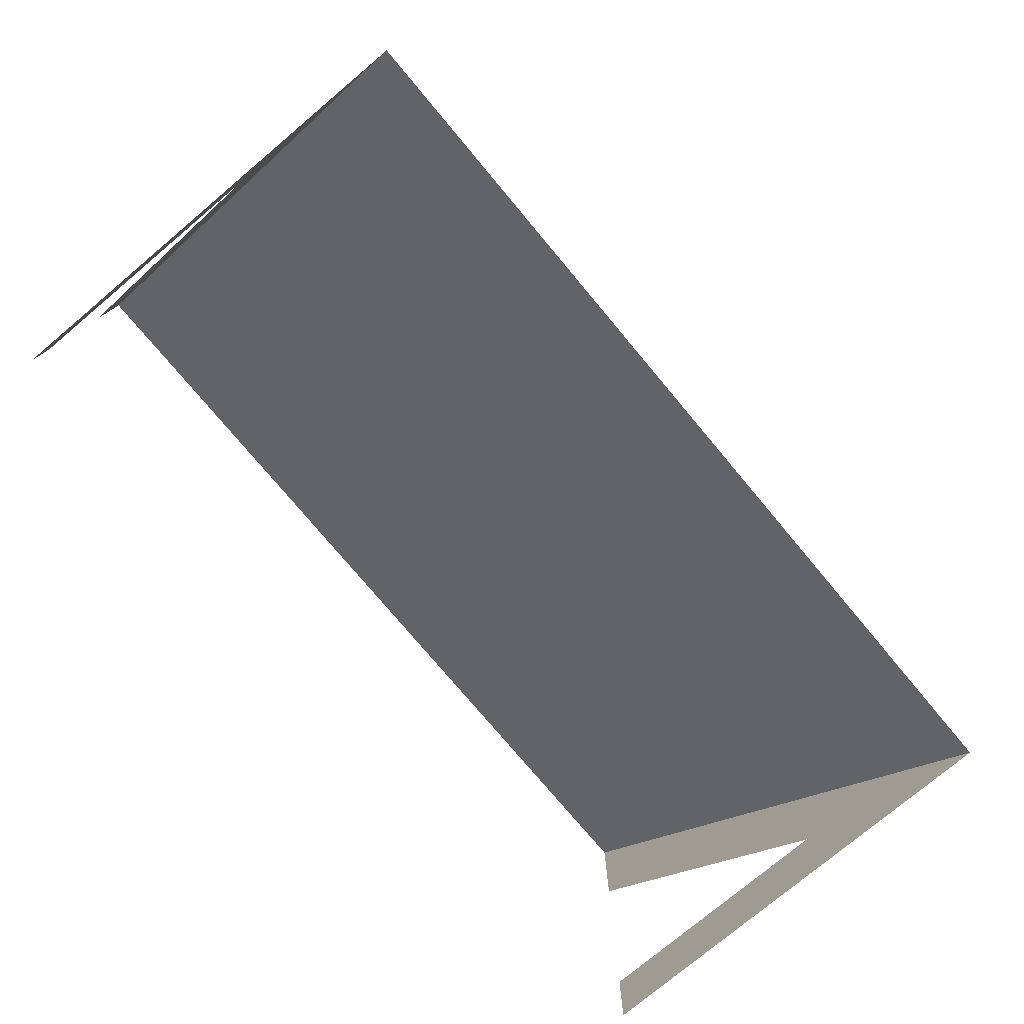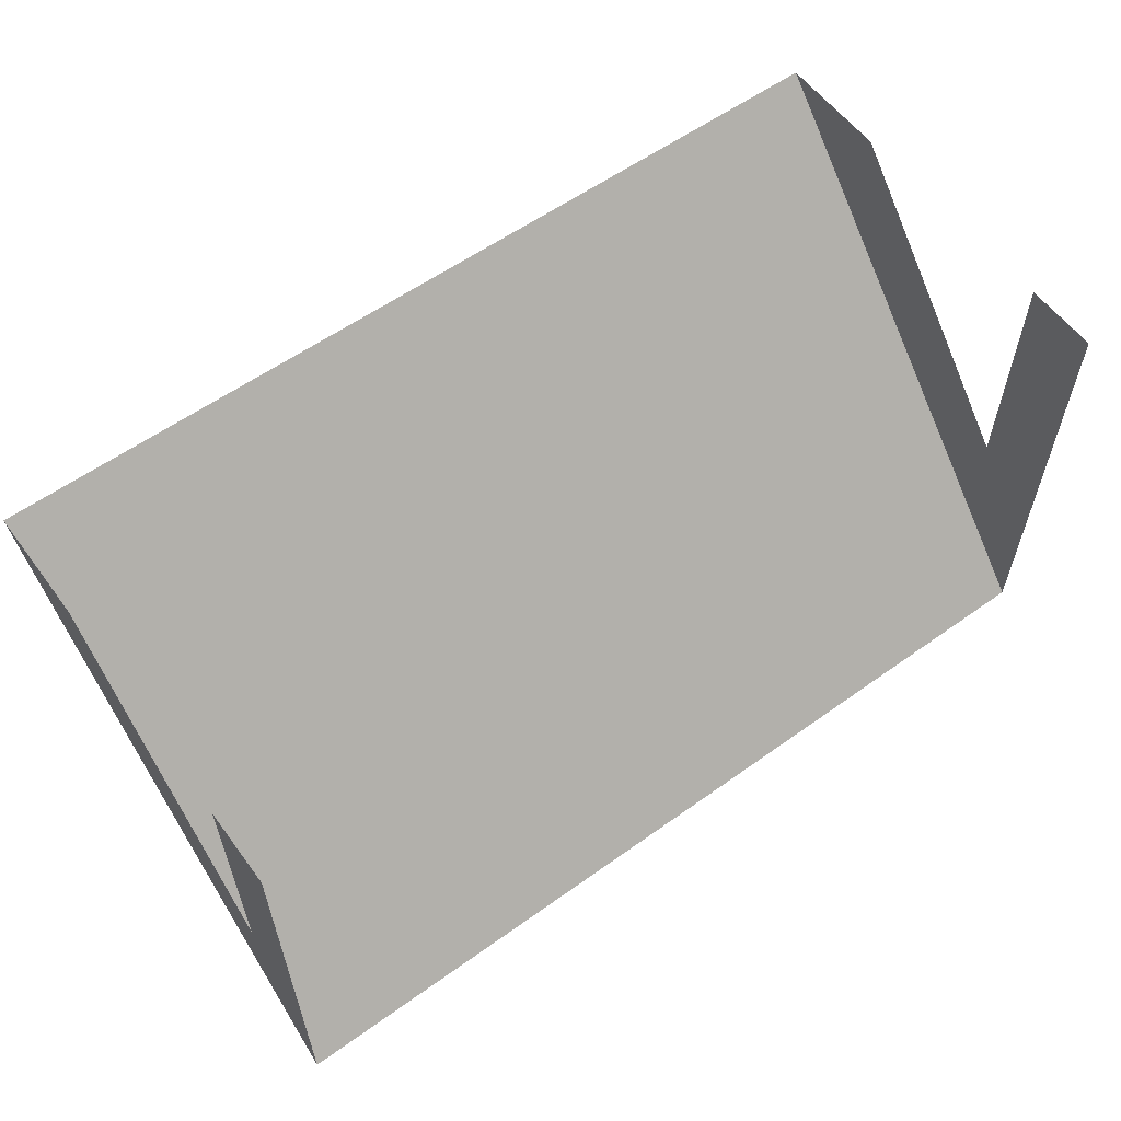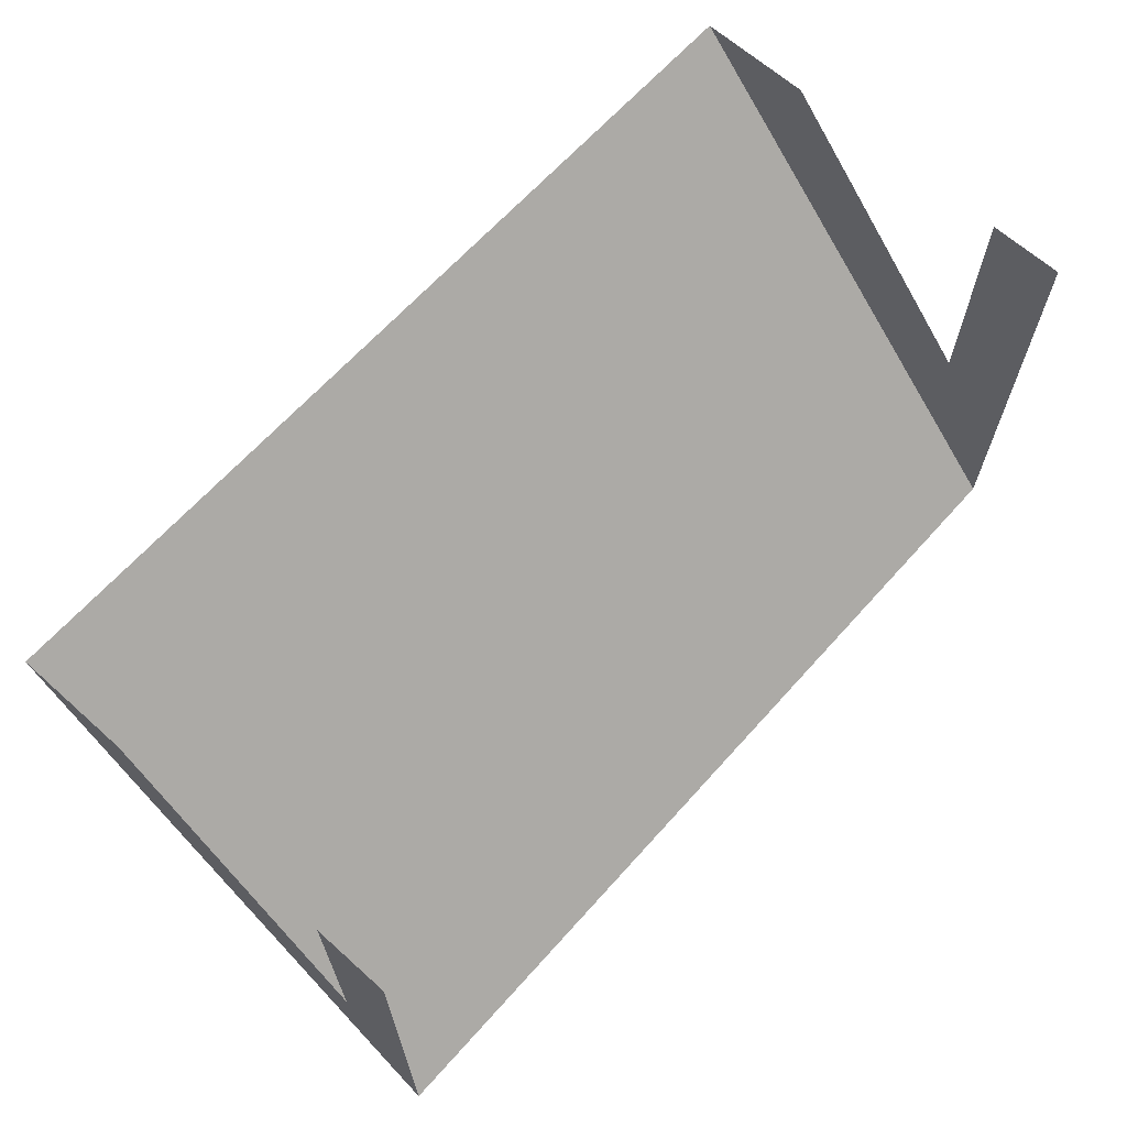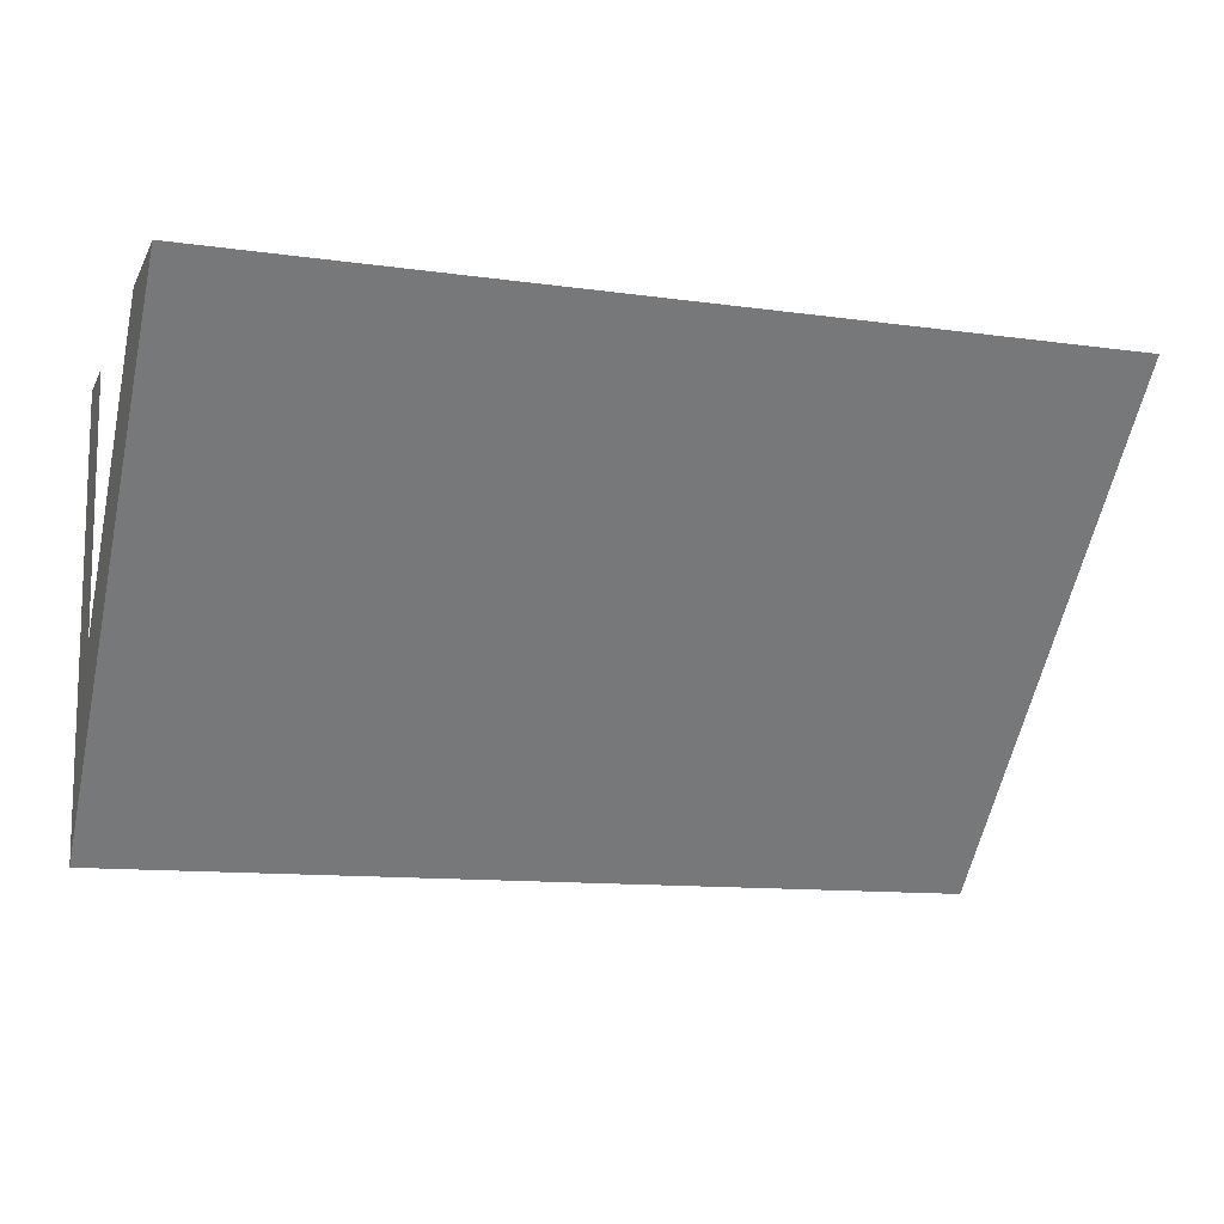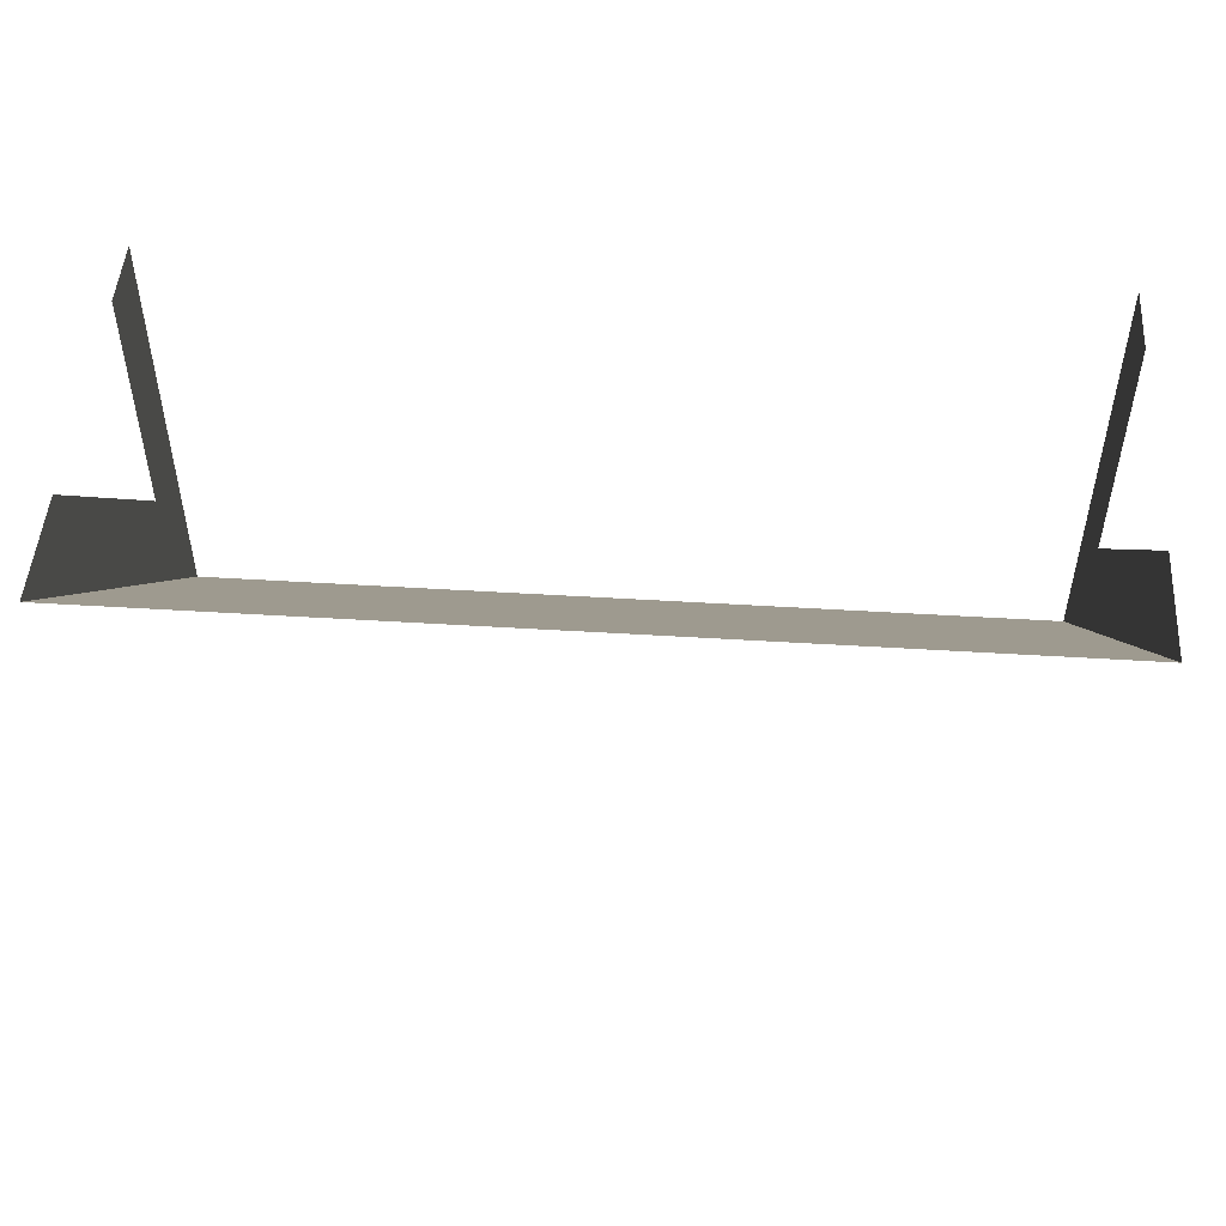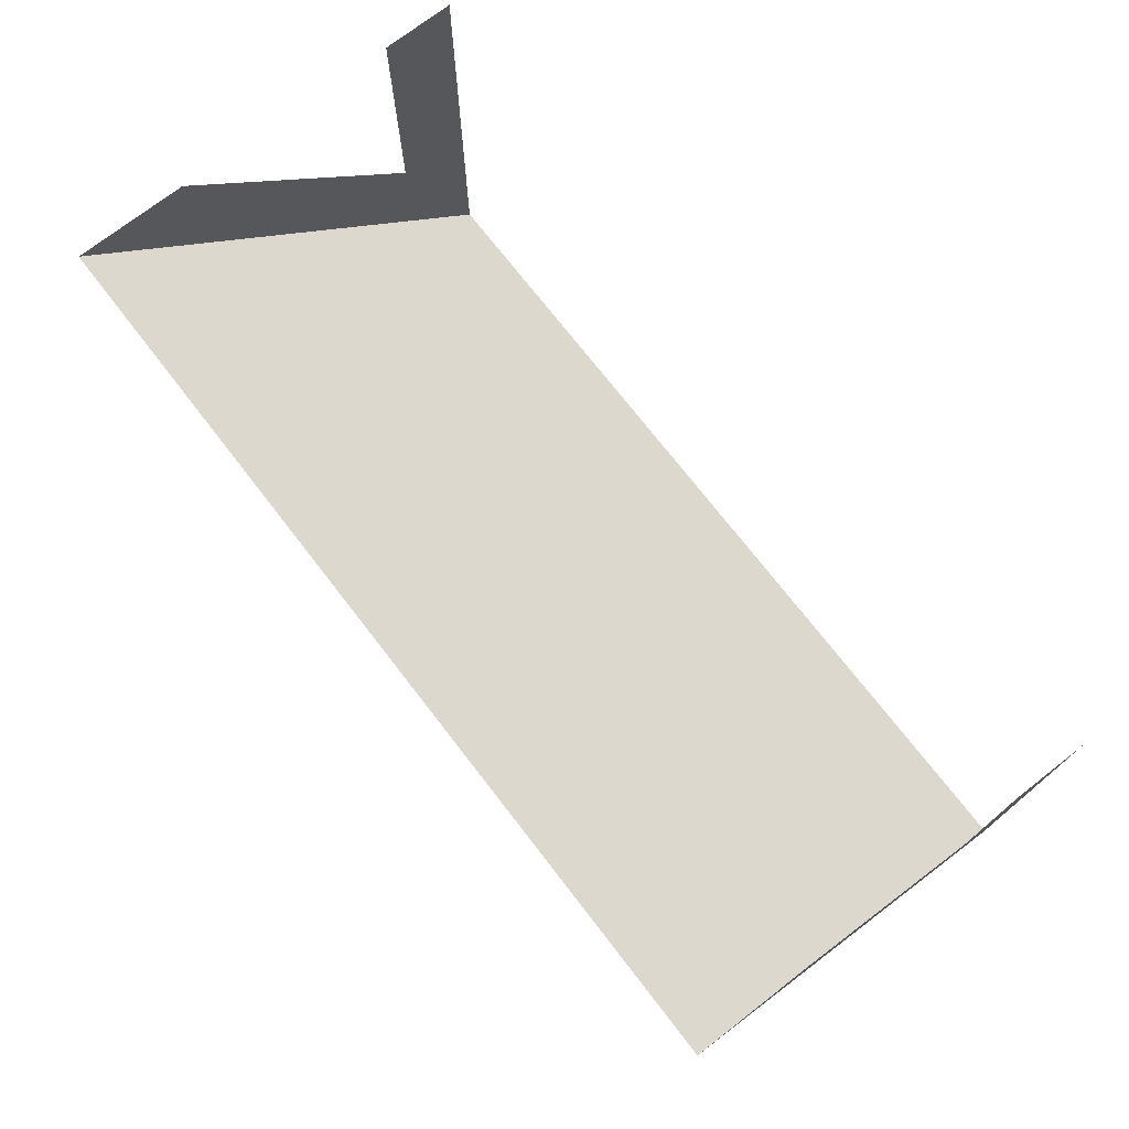
<metadata>
{"format":"obj","ext":"obj","renderer":"f3d","projection":"perspective","resolution":1024,"background":"white","views":[{"elev":-76.7,"azim":130.0,"up":"+Y"},{"elev":58.6,"azim":-36.4,"up":"+Z"},{"elev":65.7,"azim":-48.1,"up":"+Z"},{"elev":-11.7,"azim":161.4,"up":"+Z"},{"elev":49.7,"azim":-176.1,"up":"+Z"},{"elev":73.6,"azim":-127.8,"up":"+Z"}]}
</metadata>
<code>
o detailAwning_small
v 2.391 0 -0.6
v 2.391 2.246 1.2
v 2.391 0 -1.2
v 2.391 0.3953 -0.1644
v 2.391 1.634 1.2
v -2.391 0 -0.6
v -2.391 2.246 1.2
v -2.391 0 -1.2
v -2.391 0.3953 -0.1644
v -2.391 1.634 1.2
v 2.391 -0 1.2
v 2.391 0.3953 1.2
v -2.391 -0 1.2
v -2.391 0.3953 1.2
f 1 2 3
f 2 1 4
f 2 4 5
f 6 7 8
f 7 6 9
f 7 9 10
f 11 4 1
f 4 11 12
f 13 9 6
f 9 13 14
f 8 2 3
f 2 8 7

</code>
